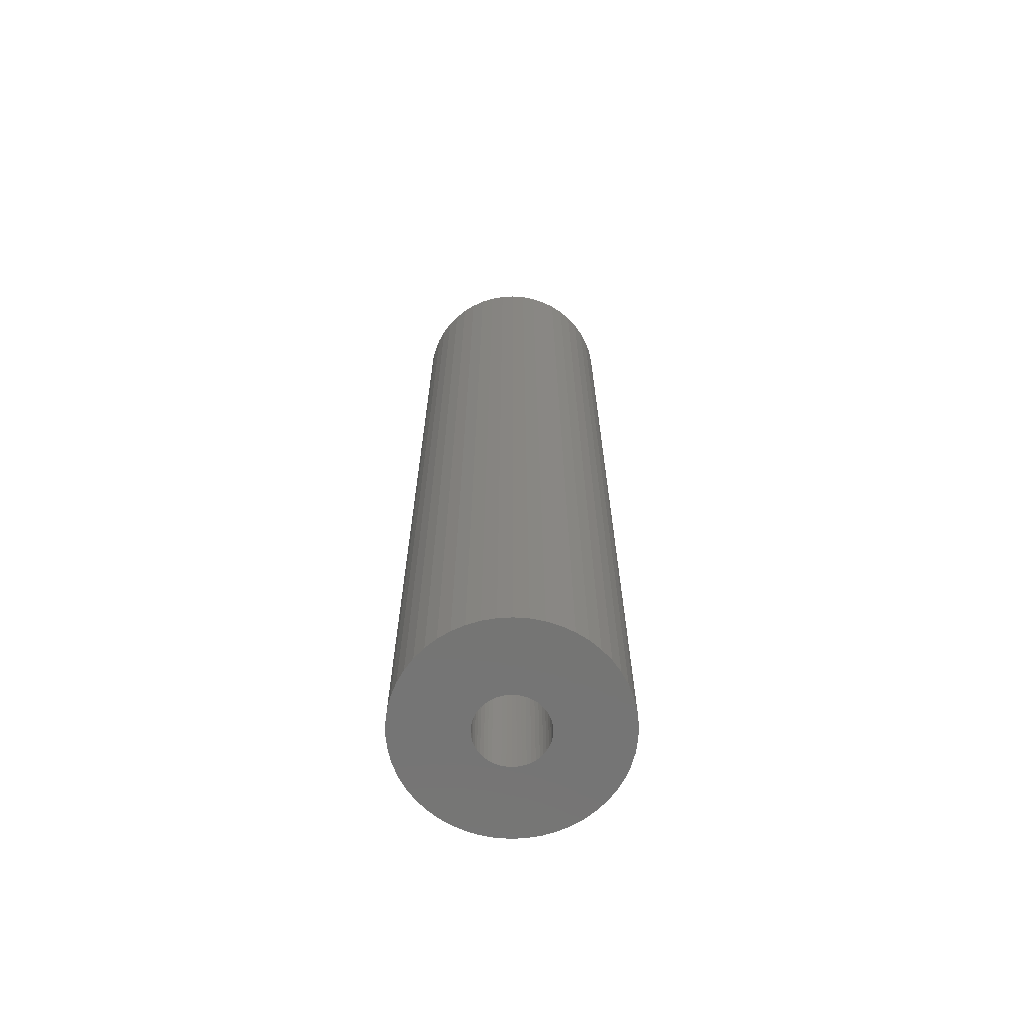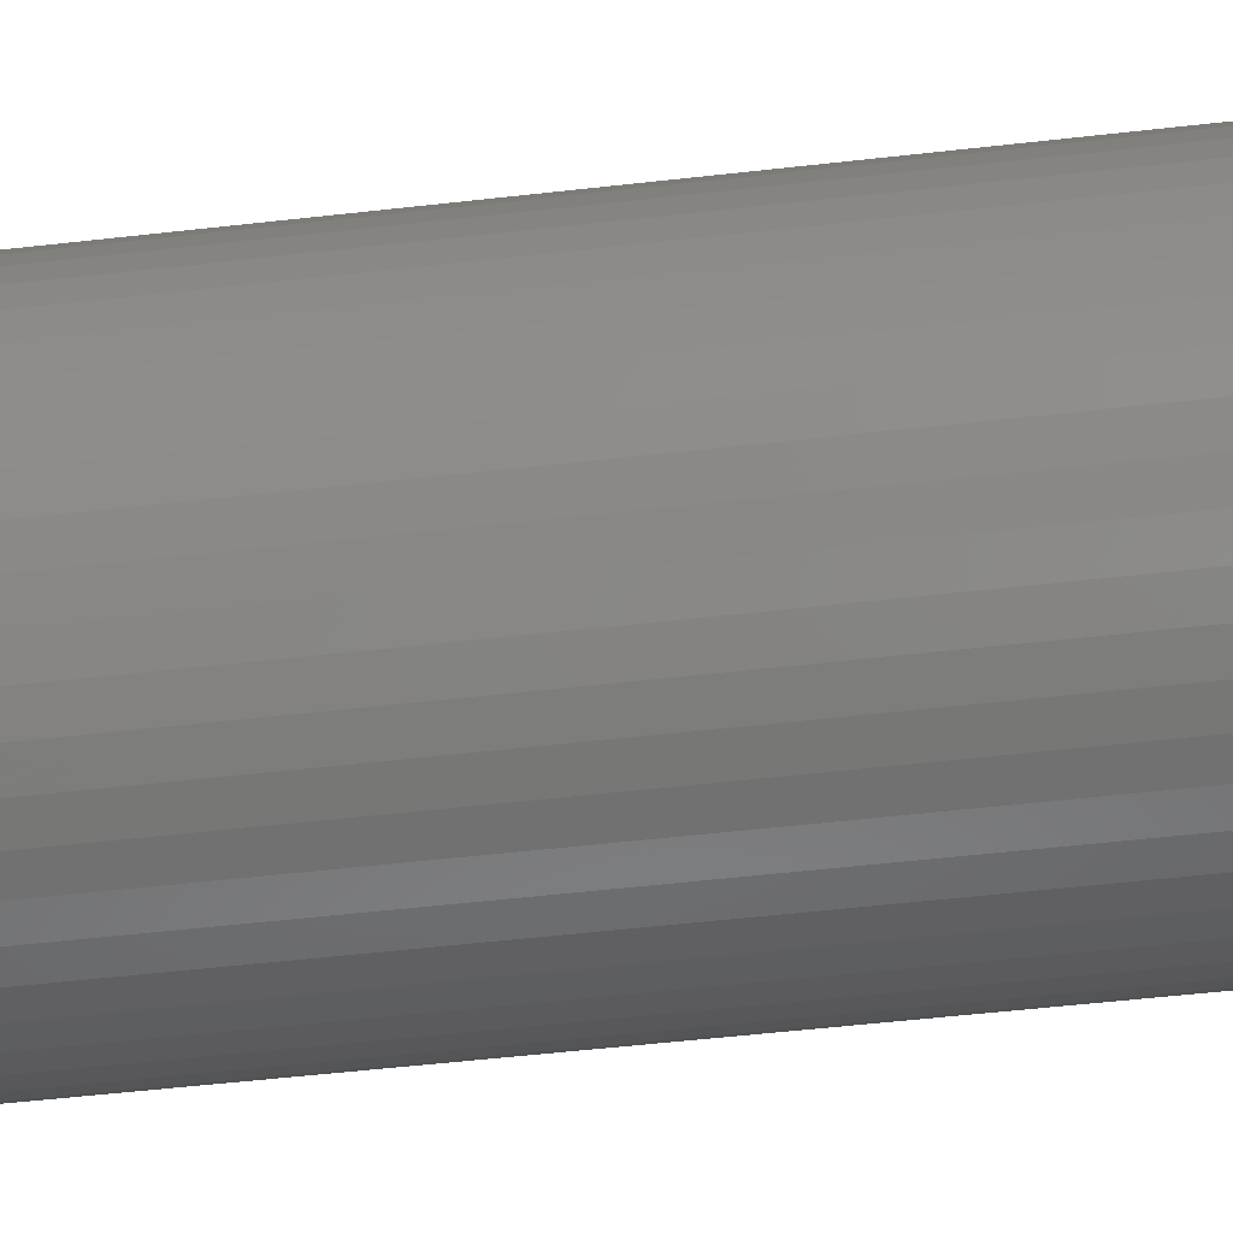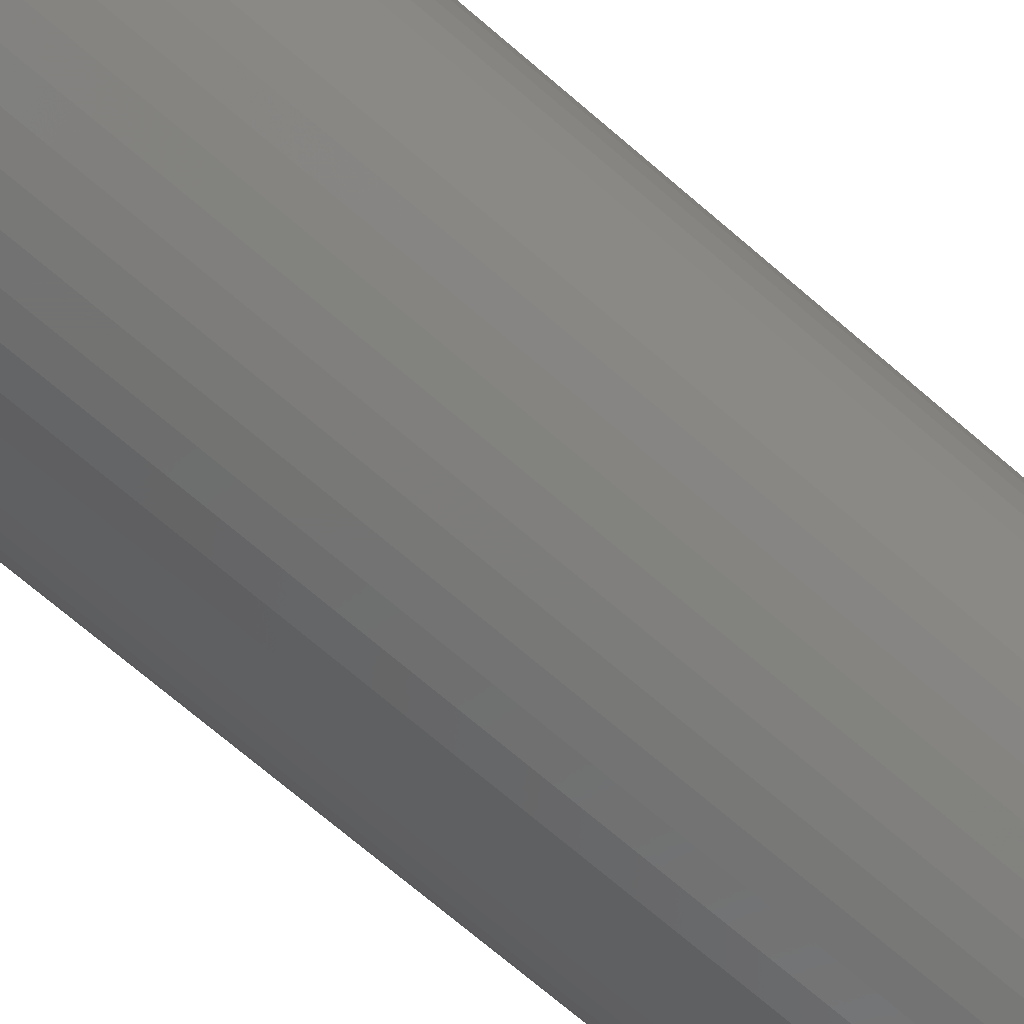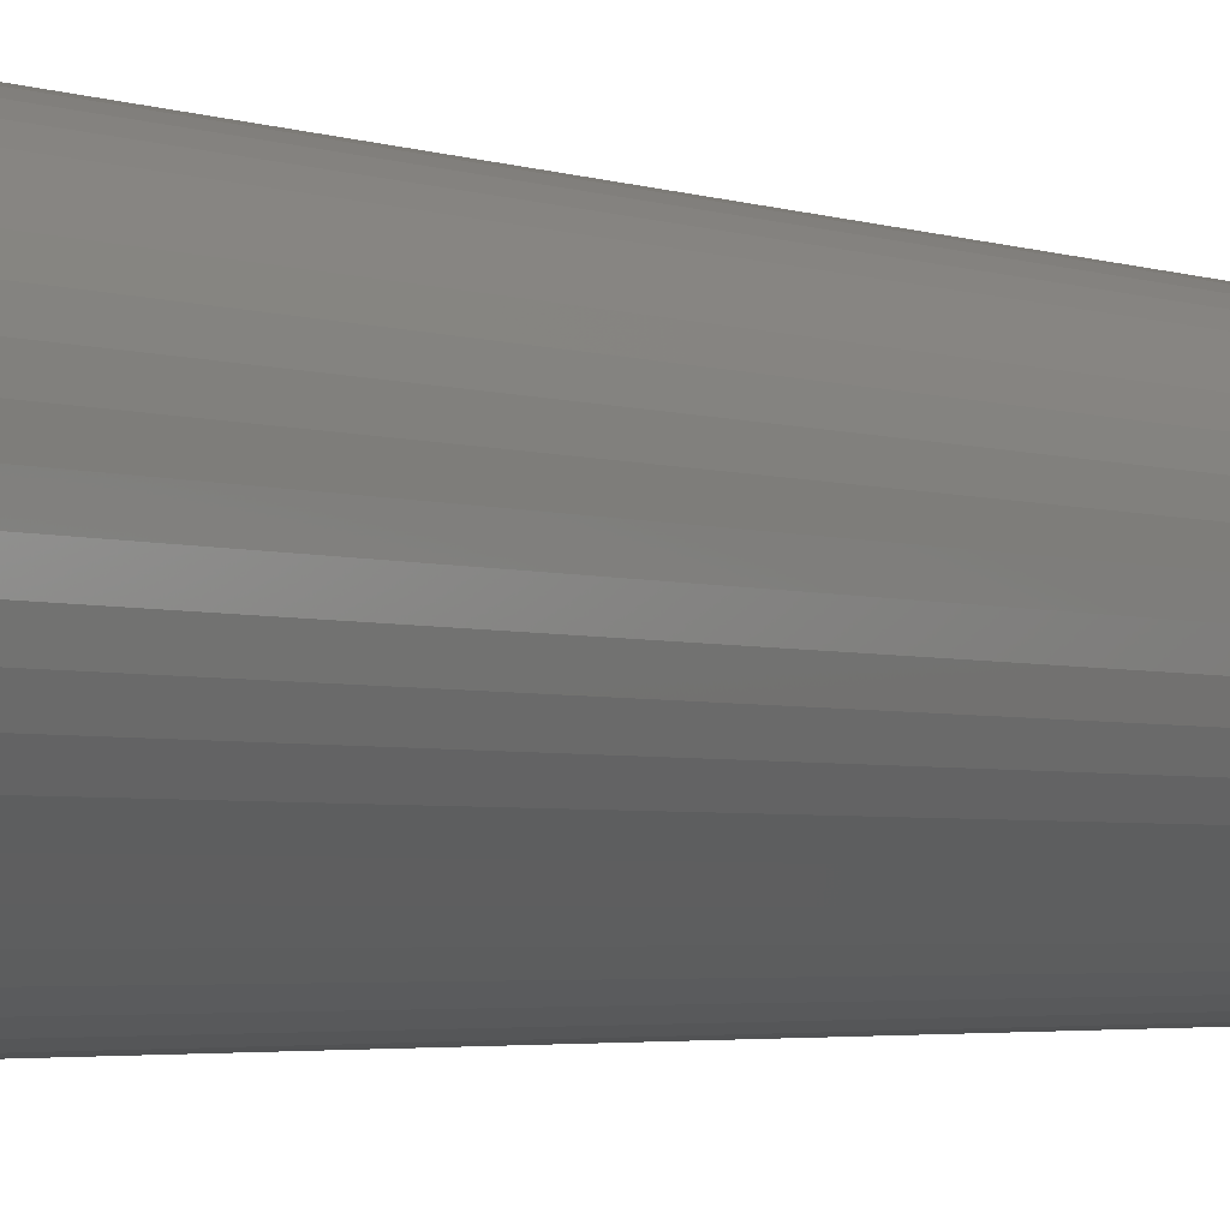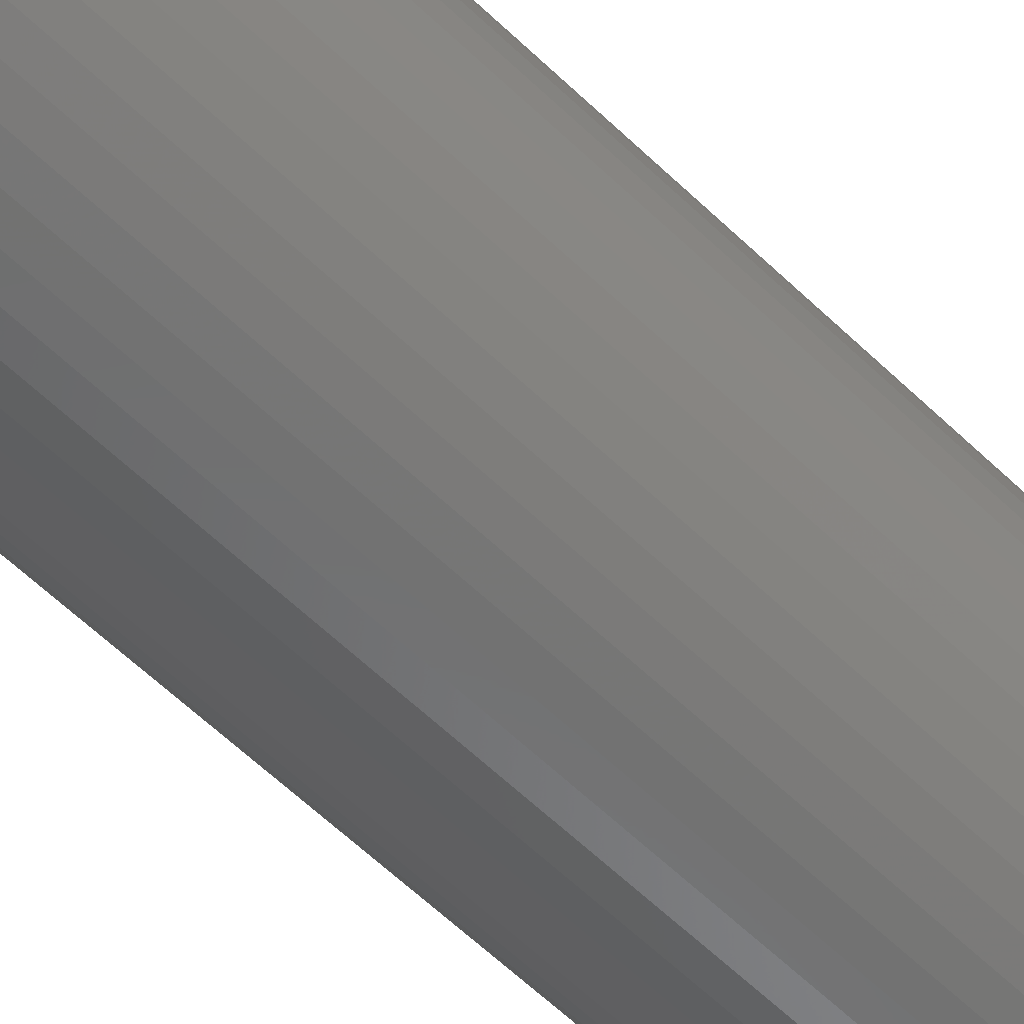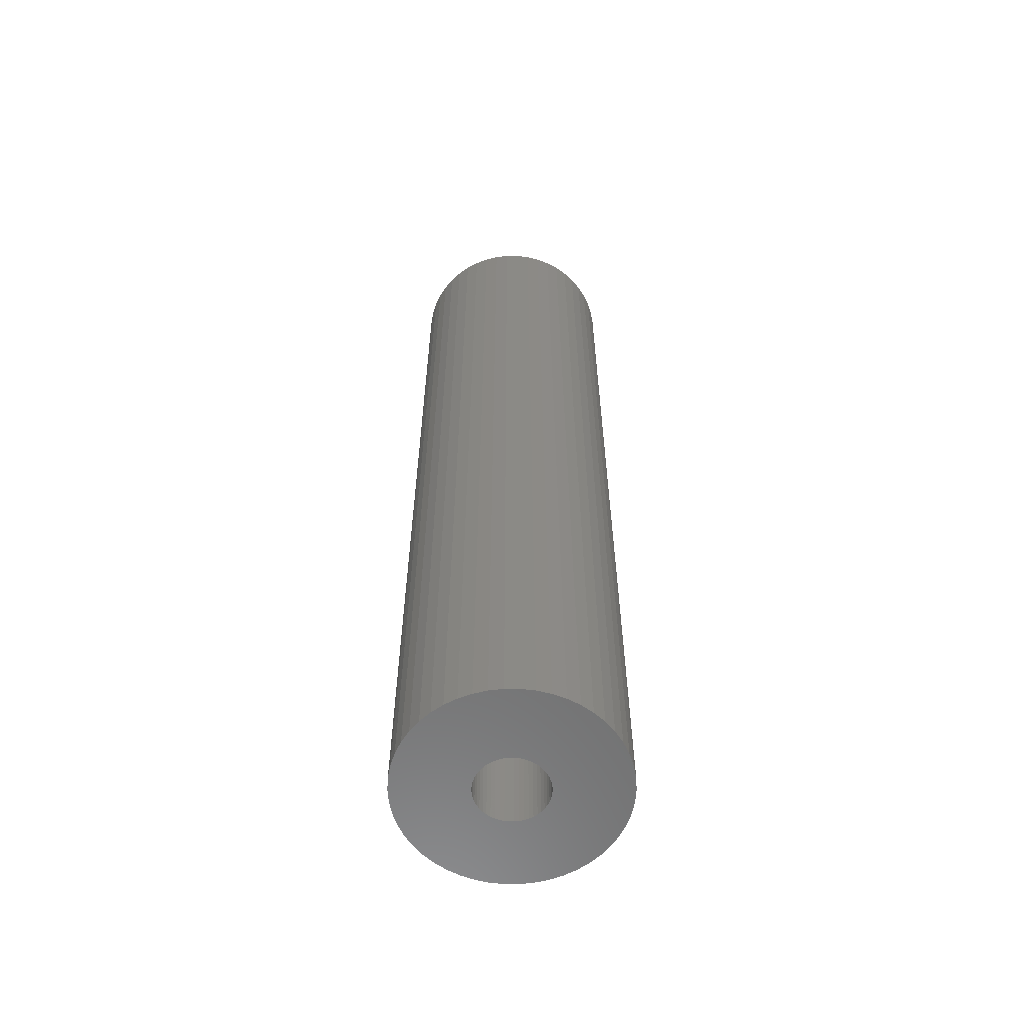
<metadata>
{"format":"stl","ext":"stl","renderer":"f3d","projection":"perspective","resolution":1024,"background":"white","views":[{"elev":-67.0,"azim":10.2,"up":"+Z"},{"elev":-41.7,"azim":-81.6,"up":"+Y"},{"elev":-64.8,"azim":48.0,"up":"+Y"},{"elev":-2.3,"azim":30.8,"up":"+Y"},{"elev":-58.4,"azim":-135.1,"up":"+Y"},{"elev":-59.7,"azim":35.9,"up":"+Z"}]}
</metadata>
<code>
# stl→obj: 200 verts, 400 faces
v 4.75 0 21
v 4.713 0.5953 -21
v 4.713 0.5953 21
v 4.75 0 -21
v -4.75 0 -21
v -4.713 0.5953 21
v -4.713 0.5953 -21
v -4.75 0 21
v 0.2983 4.741 -21
v -0.2983 4.741 21
v 0.2983 4.741 21
v -0.2983 4.741 -21
v -0.2983 -4.741 -21
v 0.2983 -4.741 21
v -0.2983 -4.741 21
v 0.2983 -4.741 -21
v 3.463 3.252 -21
v 3.028 3.66 21
v 3.463 3.252 21
v 3.028 3.66 -21
v -3.028 3.66 -21
v -3.463 3.252 21
v -3.028 3.66 21
v -3.463 3.252 -21
v -1.468 4.518 -21
v -2.022 4.298 21
v -1.468 4.518 21
v -2.022 4.298 -21
v 4.416 1.749 21
v 4.162 2.288 -21
v 4.162 2.288 21
v 4.416 1.749 -21
v 4.601 1.181 -21
v 4.601 1.181 21
v 3.843 2.792 -21
v 3.843 2.792 21
v 2.022 4.298 -21
v 1.468 4.518 21
v 2.022 4.298 21
v 1.468 4.518 -21
v 0.8901 4.666 21
v 0.8901 4.666 -21
v 2.545 4.011 -21
v 2.545 4.011 21
v -4.416 1.749 -21
v -4.162 2.288 21
v -4.162 2.288 -21
v -4.416 1.749 21
v -3.843 2.792 -21
v -3.843 2.792 21
v -4.601 1.181 -21
v -4.601 1.181 21
v -0.8901 4.666 -21
v -0.8901 4.666 21
v 0.8901 -4.666 21
v 0.8901 -4.666 -21
v 1.55 0 21
v 1.538 0.1943 21
v 4.713 -0.5953 21
v 1.501 0.3855 21
v 1.538 -0.1943 21
v 1.441 0.5706 21
v 4.601 -1.181 21
v 1.358 0.7467 21
v 1.501 -0.3855 21
v 1.254 0.9111 21
v 4.416 -1.749 21
v 1.13 1.061 21
v 1.441 -0.5706 21
v 0.988 1.194 21
v 4.162 -2.288 21
v 0.8305 1.309 21
v 1.358 -0.7467 21
v 3.843 -2.792 21
v 0.66 1.402 21
v 0.479 1.474 21
v 0.2904 1.523 21
v 0.09732 1.547 21
v -0.09732 1.547 21
v -0.2904 1.523 21
v -0.479 1.474 21
v -0.66 1.402 21
v -0.8305 1.309 21
v -2.545 4.011 21
v -0.988 1.194 21
v -1.13 1.061 21
v -1.254 0.9111 21
v -1.358 0.7467 21
v 1.254 -0.9111 21
v 3.463 -3.252 21
v 1.13 -1.061 21
v 3.028 -3.66 21
v 0.988 -1.194 21
v 2.545 -4.011 21
v 0.8305 -1.309 21
v 2.022 -4.298 21
v 0.66 -1.402 21
v 1.468 -4.518 21
v 0.479 -1.474 21
v 0.2904 -1.523 21
v 0.09732 -1.547 21
v -0.09732 -1.547 21
v -0.2904 -1.523 21
v -0.8901 -4.666 21
v -0.479 -1.474 21
v -1.468 -4.518 21
v -0.66 -1.402 21
v -2.022 -4.298 21
v -0.8305 -1.309 21
v -2.545 -4.011 21
v -0.988 -1.194 21
v -3.028 -3.66 21
v -1.13 -1.061 21
v -3.463 -3.252 21
v -1.254 -0.9111 21
v -3.843 -2.792 21
v -1.358 -0.7467 21
v -4.162 -2.288 21
v -1.441 -0.5706 21
v -4.416 -1.749 21
v -1.501 -0.3855 21
v -4.601 -1.181 21
v -1.538 -0.1943 21
v -4.713 -0.5953 21
v -1.55 0 21
v -1.441 0.5706 21
v -1.501 0.3855 21
v -1.538 0.1943 21
v -2.545 4.011 -21
v 4.713 -0.5953 -21
v 3.843 -2.792 -21
v 3.463 -3.252 -21
v 4.601 -1.181 -21
v 4.416 -1.749 -21
v -4.162 -2.288 -21
v -4.416 -1.749 -21
v 1.55 0 -21
v 1.538 -0.1943 -21
v 1.501 -0.3855 -21
v 1.538 0.1943 -21
v 1.441 -0.5706 -21
v 4.162 -2.288 -21
v 1.358 -0.7467 -21
v 1.501 0.3855 -21
v 1.254 -0.9111 -21
v 1.13 -1.061 -21
v 3.028 -3.66 -21
v 1.441 0.5706 -21
v 0.988 -1.194 -21
v 2.545 -4.011 -21
v 0.8305 -1.309 -21
v 2.022 -4.298 -21
v 1.358 0.7467 -21
v 0.66 -1.402 -21
v 1.468 -4.518 -21
v 0.479 -1.474 -21
v 0.2904 -1.523 -21
v 0.09732 -1.547 -21
v -0.09732 -1.547 -21
v -0.2904 -1.523 -21
v -0.8901 -4.666 -21
v -0.479 -1.474 -21
v -1.468 -4.518 -21
v -0.66 -1.402 -21
v -2.022 -4.298 -21
v -0.8305 -1.309 -21
v -2.545 -4.011 -21
v -0.988 -1.194 -21
v -3.028 -3.66 -21
v -1.13 -1.061 -21
v -3.463 -3.252 -21
v -1.254 -0.9111 -21
v -3.843 -2.792 -21
v -1.358 -0.7467 -21
v 1.254 0.9111 -21
v 1.13 1.061 -21
v 0.988 1.194 -21
v 0.8305 1.309 -21
v 0.66 1.402 -21
v 0.479 1.474 -21
v 0.2904 1.523 -21
v 0.09732 1.547 -21
v -0.09732 1.547 -21
v -0.2904 1.523 -21
v -0.479 1.474 -21
v -0.66 1.402 -21
v -0.8305 1.309 -21
v -0.988 1.194 -21
v -1.13 1.061 -21
v -1.254 0.9111 -21
v -1.358 0.7467 -21
v -1.441 0.5706 -21
v -1.501 0.3855 -21
v -1.538 0.1943 -21
v -1.55 0 -21
v -1.441 -0.5706 -21
v -1.501 -0.3855 -21
v -4.601 -1.181 -21
v -1.538 -0.1943 -21
v -4.713 -0.5953 -21
f 1 2 3
f 2 1 4
f 5 6 7
f 6 5 8
f 9 10 11
f 10 9 12
f 13 14 15
f 14 13 16
f 17 18 19
f 18 17 20
f 21 22 23
f 22 21 24
f 25 26 27
f 26 25 28
f 29 30 31
f 30 29 32
f 3 33 34
f 33 3 2
f 31 35 36
f 35 31 30
f 37 38 39
f 38 37 40
f 40 41 38
f 41 40 42
f 43 39 44
f 39 43 37
f 45 46 47
f 46 45 48
f 49 22 24
f 22 49 50
f 51 48 45
f 48 51 52
f 53 27 54
f 27 53 25
f 16 55 14
f 55 16 56
f 34 32 29
f 32 34 33
f 36 17 19
f 17 36 35
f 42 11 41
f 11 42 9
f 20 44 18
f 44 20 43
f 47 50 49
f 50 47 46
f 7 52 51
f 52 7 6
f 57 1 3
f 58 3 34
f 1 57 59
f 60 34 29
f 61 59 57
f 62 29 31
f 59 61 63
f 64 31 36
f 65 63 61
f 66 36 19
f 63 65 67
f 68 19 18
f 69 67 65
f 70 18 44
f 67 69 71
f 72 44 39
f 73 71 69
f 71 73 74
f 3 58 57
f 34 60 58
f 75 39 38
f 29 62 60
f 31 64 62
f 36 66 64
f 19 68 66
f 18 70 68
f 76 38 41
f 44 72 70
f 39 75 72
f 38 76 75
f 77 41 11
f 41 77 76
f 11 78 77
f 11 79 78
f 10 79 11
f 79 10 80
f 54 80 10
f 80 54 81
f 27 81 54
f 81 27 82
f 26 82 27
f 82 26 83
f 84 83 26
f 83 84 85
f 23 85 84
f 85 23 86
f 22 86 23
f 86 22 87
f 50 87 22
f 87 50 88
f 89 74 73
f 74 89 90
f 91 90 89
f 90 91 92
f 93 92 91
f 92 93 94
f 95 94 93
f 94 95 96
f 97 96 95
f 96 97 98
f 99 98 97
f 98 99 55
f 100 55 99
f 55 100 14
f 101 14 100
f 102 14 101
f 15 102 103
f 102 15 14
f 104 103 105
f 106 105 107
f 108 107 109
f 103 104 15
f 110 109 111
f 112 111 113
f 114 113 115
f 116 115 117
f 118 117 119
f 105 106 104
f 120 119 121
f 122 121 123
f 124 123 125
f 46 88 50
f 107 108 106
f 88 46 126
f 109 110 108
f 48 126 46
f 111 112 110
f 126 48 127
f 113 114 112
f 52 127 48
f 115 116 114
f 127 52 128
f 117 118 116
f 6 128 52
f 119 120 118
f 128 6 125
f 121 122 120
f 8 125 6
f 123 124 122
f 125 8 124
f 28 84 26
f 84 28 129
f 129 23 84
f 23 129 21
f 12 54 10
f 54 12 53
f 59 4 1
f 4 59 130
f 90 131 74
f 131 90 132
f 67 133 63
f 133 67 134
f 63 130 59
f 130 63 133
f 135 120 136
f 120 135 118
f 137 4 130
f 138 130 133
f 4 137 2
f 139 133 134
f 140 2 137
f 141 134 142
f 2 140 33
f 143 142 131
f 144 33 140
f 145 131 132
f 33 144 32
f 146 132 147
f 148 32 144
f 149 147 150
f 32 148 30
f 151 150 152
f 153 30 148
f 30 153 35
f 130 138 137
f 133 139 138
f 154 152 155
f 134 141 139
f 142 143 141
f 131 145 143
f 132 146 145
f 147 149 146
f 156 155 56
f 150 151 149
f 152 154 151
f 155 156 154
f 157 56 16
f 56 157 156
f 16 158 157
f 16 159 158
f 13 159 16
f 159 13 160
f 161 160 13
f 160 161 162
f 163 162 161
f 162 163 164
f 165 164 163
f 164 165 166
f 167 166 165
f 166 167 168
f 169 168 167
f 168 169 170
f 171 170 169
f 170 171 172
f 173 172 171
f 172 173 174
f 175 35 153
f 35 175 17
f 176 17 175
f 17 176 20
f 177 20 176
f 20 177 43
f 178 43 177
f 43 178 37
f 179 37 178
f 37 179 40
f 180 40 179
f 40 180 42
f 181 42 180
f 42 181 9
f 182 9 181
f 183 9 182
f 12 183 184
f 183 12 9
f 53 184 185
f 25 185 186
f 28 186 187
f 184 53 12
f 129 187 188
f 21 188 189
f 24 189 190
f 49 190 191
f 47 191 192
f 185 25 53
f 45 192 193
f 51 193 194
f 7 194 195
f 135 174 173
f 186 28 25
f 174 135 196
f 187 129 28
f 136 196 135
f 188 21 129
f 196 136 197
f 189 24 21
f 198 197 136
f 190 49 24
f 197 198 199
f 191 47 49
f 200 199 198
f 192 45 47
f 199 200 195
f 193 51 45
f 5 195 200
f 194 7 51
f 195 5 7
f 152 94 96
f 94 152 150
f 147 90 92
f 90 147 132
f 74 142 71
f 142 74 131
f 163 104 106
f 104 163 161
f 136 122 198
f 122 136 120
f 155 96 98
f 96 155 152
f 56 98 55
f 98 56 155
f 71 134 67
f 134 71 142
f 161 15 104
f 15 161 13
f 165 106 108
f 106 165 163
f 171 116 173
f 116 171 114
f 171 112 114
f 112 171 169
f 198 124 200
f 124 198 122
f 200 8 5
f 8 200 124
f 150 92 94
f 92 150 147
f 173 118 135
f 118 173 116
f 167 108 110
f 108 167 165
f 169 110 112
f 110 169 167
f 137 58 140
f 58 137 57
f 125 194 128
f 194 125 195
f 183 78 79
f 78 183 182
f 158 102 101
f 102 158 159
f 146 89 145
f 89 146 91
f 177 68 70
f 68 177 176
f 189 85 86
f 85 189 188
f 186 81 82
f 81 186 185
f 148 64 153
f 64 148 62
f 153 66 175
f 66 153 64
f 180 75 76
f 75 180 179
f 181 76 77
f 76 181 180
f 178 70 72
f 70 178 177
f 88 190 87
f 190 88 191
f 87 189 86
f 189 87 190
f 127 192 126
f 192 127 193
f 187 82 83
f 82 187 186
f 185 80 81
f 80 185 184
f 154 99 97
f 99 154 156
f 144 62 148
f 62 144 60
f 140 60 144
f 60 140 58
f 175 68 176
f 68 175 66
f 182 77 78
f 77 182 181
f 179 72 75
f 72 179 178
f 126 191 88
f 191 126 192
f 128 193 127
f 193 128 194
f 188 83 85
f 83 188 187
f 184 79 80
f 79 184 183
f 141 65 139
f 65 141 69
f 139 61 138
f 61 139 65
f 168 113 111
f 113 168 170
f 146 93 91
f 93 146 149
f 151 97 95
f 97 151 154
f 145 73 143
f 73 145 89
f 138 57 137
f 57 138 61
f 160 105 103
f 105 160 162
f 113 172 115
f 172 113 170
f 117 196 119
f 196 117 174
f 119 197 121
f 197 119 196
f 123 195 125
f 195 123 199
f 149 95 93
f 95 149 151
f 143 69 141
f 69 143 73
f 159 103 102
f 103 159 160
f 115 174 117
f 174 115 172
f 121 199 123
f 199 121 197
f 156 100 99
f 100 156 157
f 157 101 100
f 101 157 158
f 164 109 107
f 109 164 166
f 166 111 109
f 111 166 168
f 162 107 105
f 107 162 164

</code>
